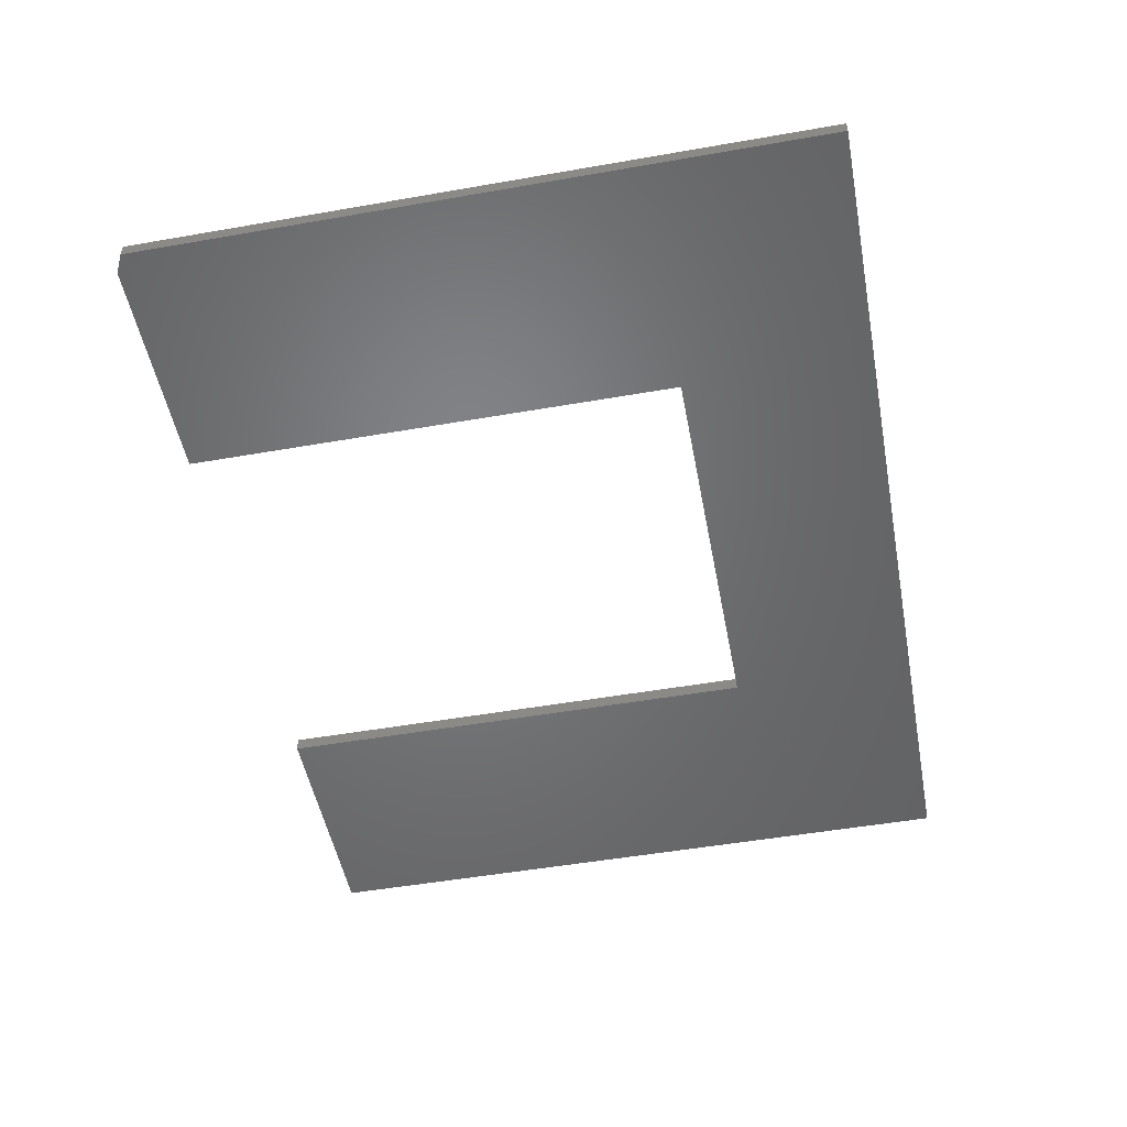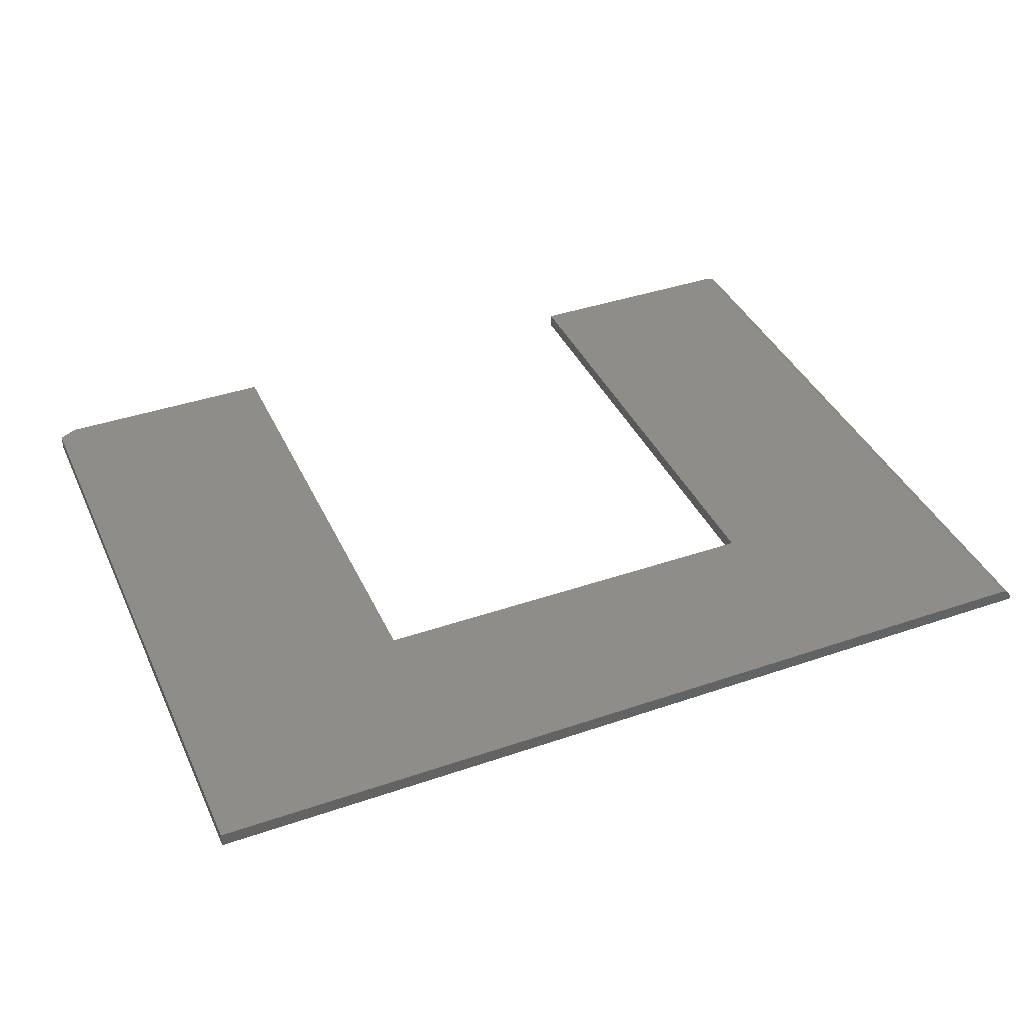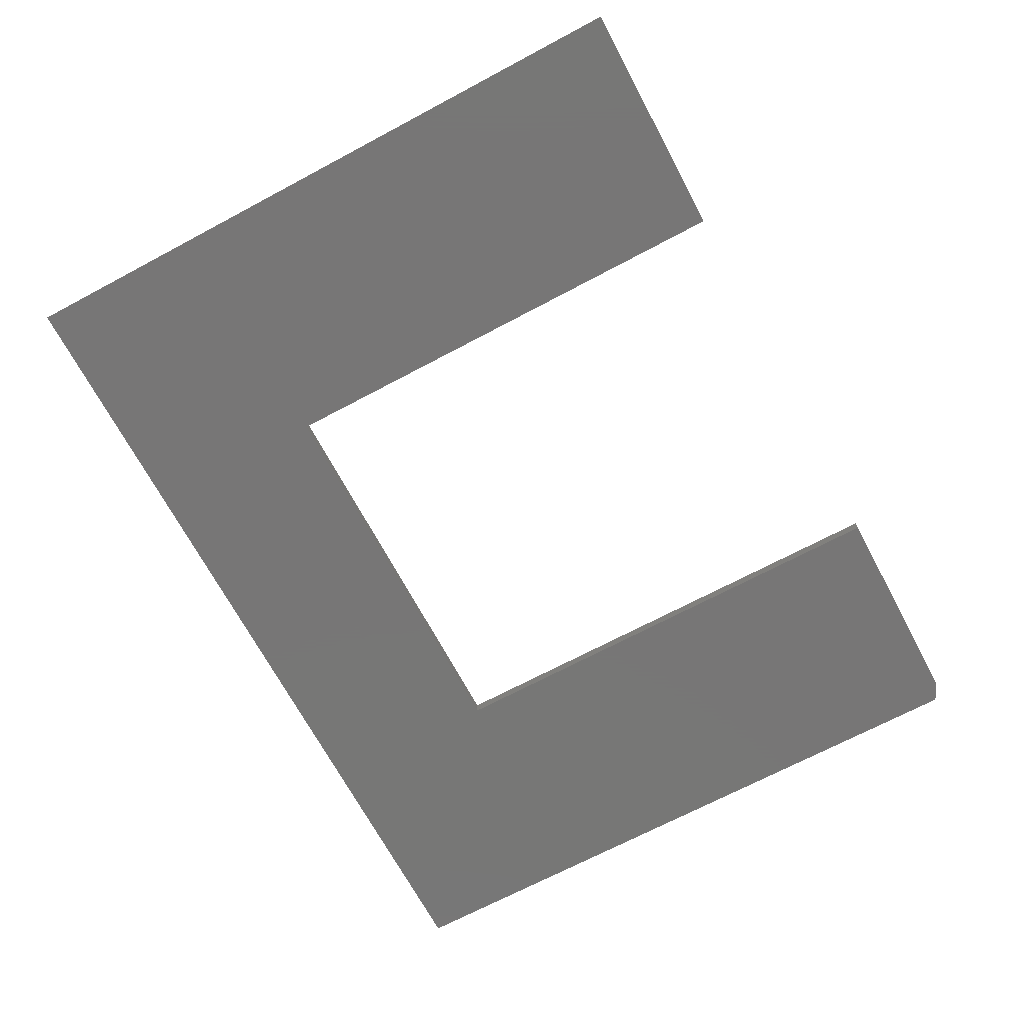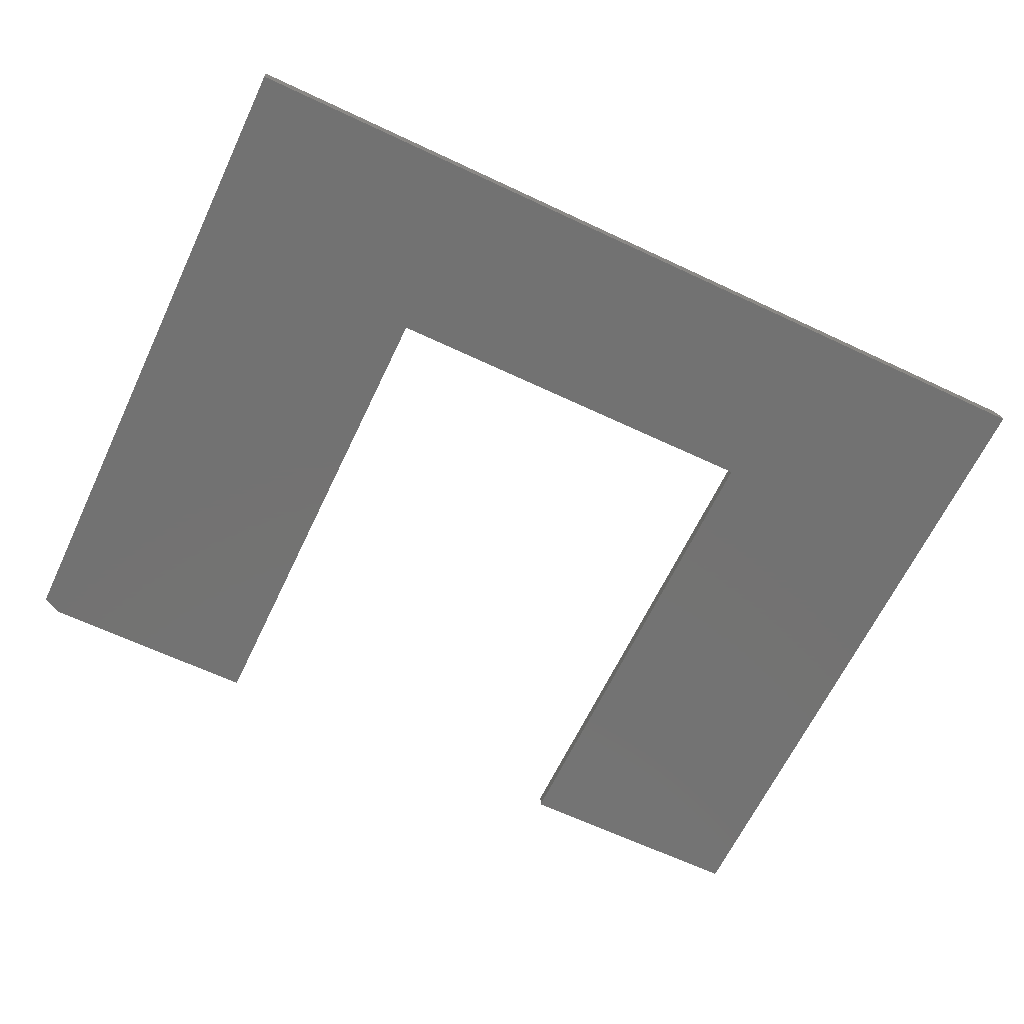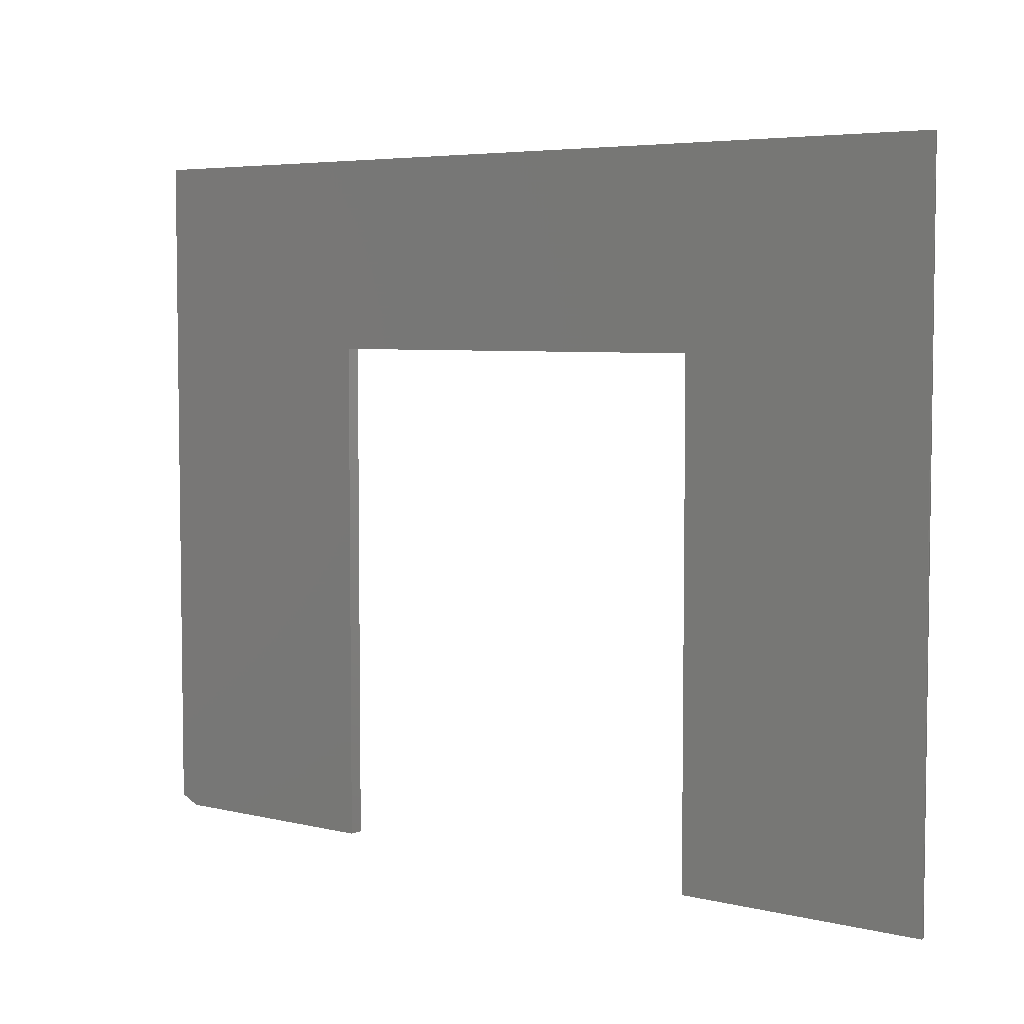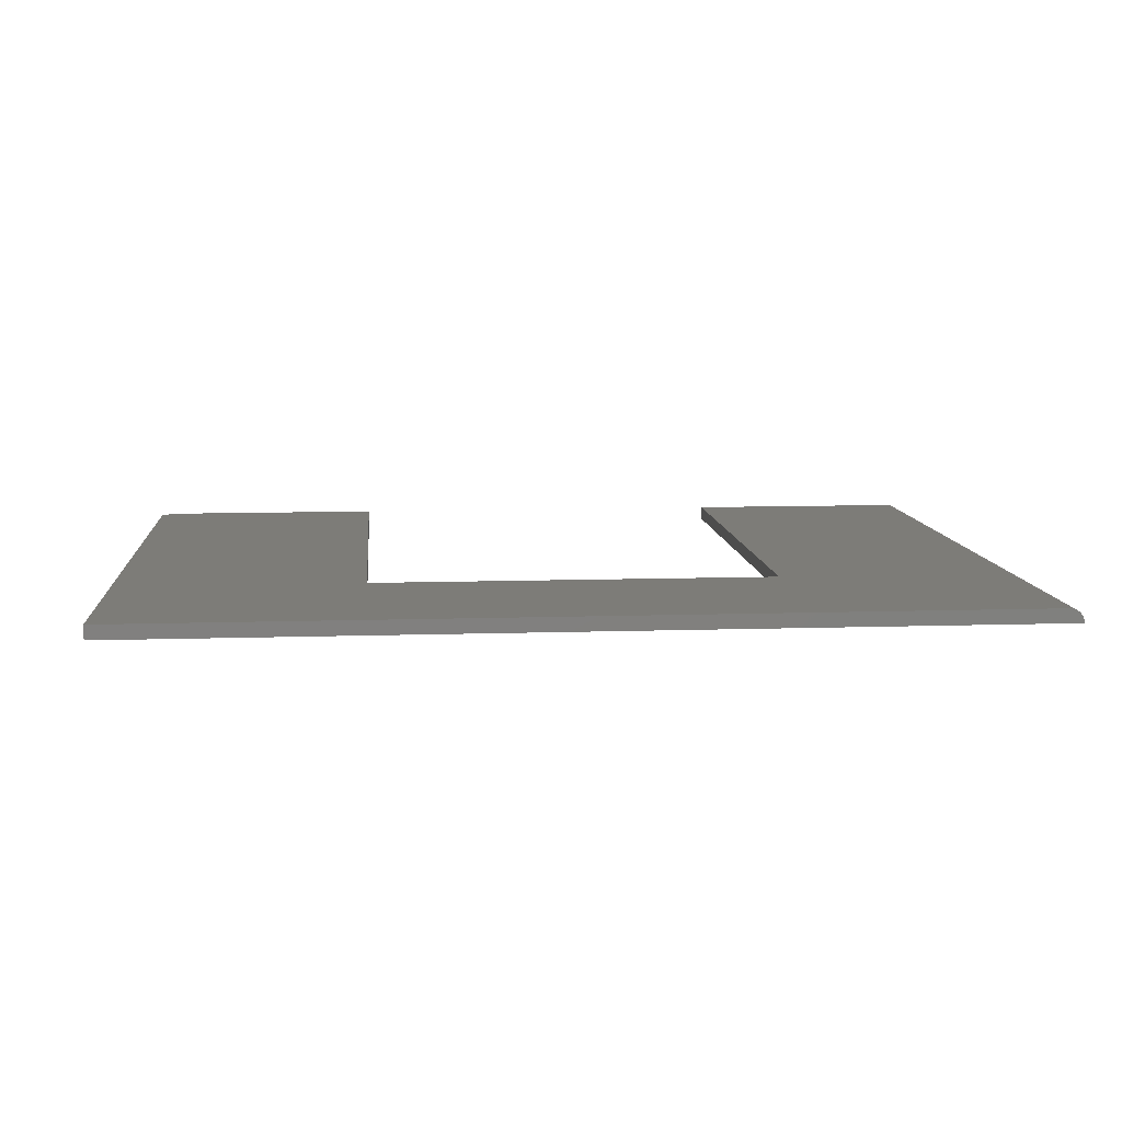
<metadata>
{"format":"stl","ext":"stl","renderer":"f3d","projection":"perspective","resolution":1024,"background":"white","views":[{"elev":-50.8,"azim":100.8,"up":"+Z"},{"elev":39.5,"azim":156.9,"up":"+Z"},{"elev":-69.1,"azim":-61.9,"up":"+Z"},{"elev":-64.7,"azim":154.6,"up":"+Z"},{"elev":5.1,"azim":-142.7,"up":"+Y"},{"elev":9.4,"azim":175.0,"up":"+Z"}]}
</metadata>
<code>
# stl→obj: 32 verts, 60 faces
v -0.7266 -0.5703 0.02344
v -0.3395 -0.5703 0.02344
v -0.7266 0.5823 0.02344
v -0.3395 0.2665 0.02344
v 0.75 0.5823 0.02344
v 0.3395 0.2665 0.02344
v 0.75 -0.5547 0.02344
v 0.3395 -0.5703 0.02344
v 0.7188 -0.5703 0.02344
v 0.7188 -0.5703 0
v 0.3395 -0.5703 0
v 0.75 -0.5547 0
v 0.3395 0.2665 0
v 0.75 0.5823 0
v -0.3395 0.2665 0
v -0.75 0.5823 0
v -0.3395 -0.5703 0
v -0.75 -0.5703 0
v -0.7431 0.5823 0.01657
v -0.7482 0.5823 0.008969
v -0.7461 0.5823 0.01302
v -0.7495 0.5823 0.004572
v -0.7396 0.5823 0.01949
v -0.7355 0.5823 0.02165
v -0.7311 0.5823 0.02299
v -0.7461 -0.5703 0.01302
v -0.7355 -0.5703 0.02165
v -0.7396 -0.5703 0.01949
v -0.7431 -0.5703 0.01657
v -0.7311 -0.5703 0.02299
v -0.7482 -0.5703 0.008969
v -0.7495 -0.5703 0.004572
f 1 2 3
f 3 2 4
f 3 4 5
f 5 4 6
f 5 6 7
f 7 6 8
f 7 8 9
f 10 11 12
f 12 11 13
f 12 13 14
f 14 13 15
f 14 15 16
f 16 15 17
f 16 17 18
f 7 12 5
f 5 12 14
f 8 11 9
f 9 11 10
f 7 9 12
f 12 9 10
f 19 20 21
f 16 22 20
f 16 20 19
f 16 19 23
f 16 23 24
f 16 24 25
f 16 25 3
f 16 3 5
f 16 5 14
f 26 27 28
f 26 28 29
f 30 27 26
f 30 26 31
f 30 31 32
f 30 32 18
f 30 18 1
f 1 18 2
f 2 18 17
f 16 18 22
f 22 18 32
f 22 32 20
f 20 32 31
f 20 31 21
f 21 31 26
f 21 26 19
f 19 26 29
f 19 29 23
f 23 29 28
f 23 28 24
f 24 28 27
f 24 27 25
f 25 27 30
f 25 30 3
f 3 30 1
f 6 13 8
f 8 13 11
f 4 15 6
f 6 15 13
f 2 17 4
f 4 17 15

</code>
